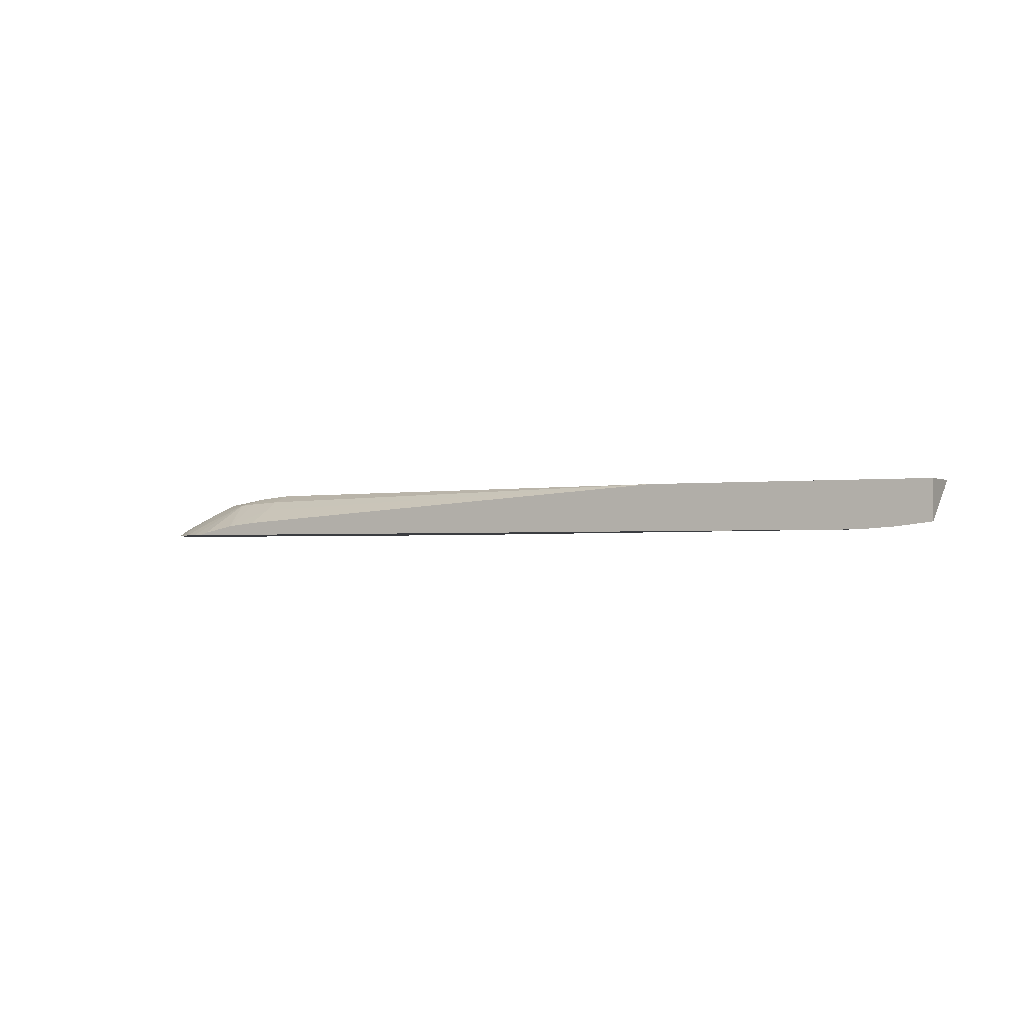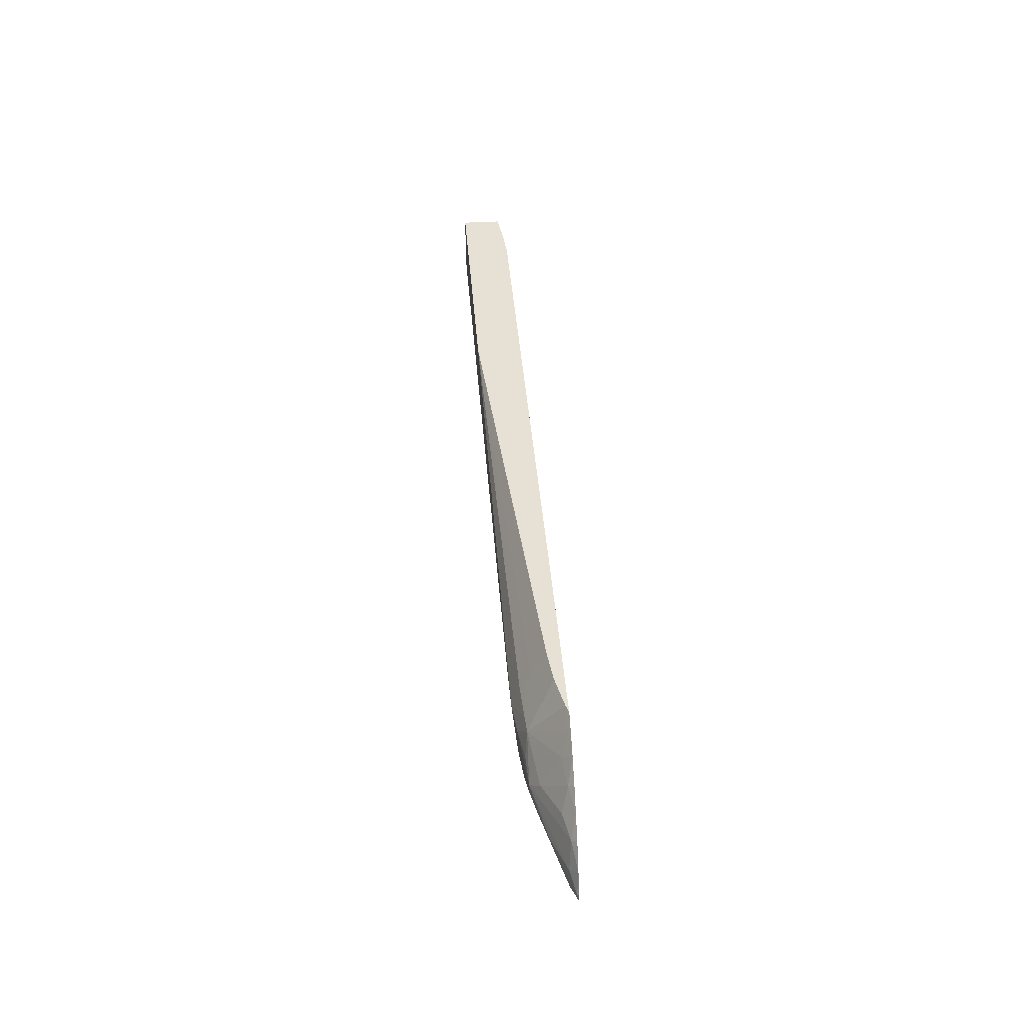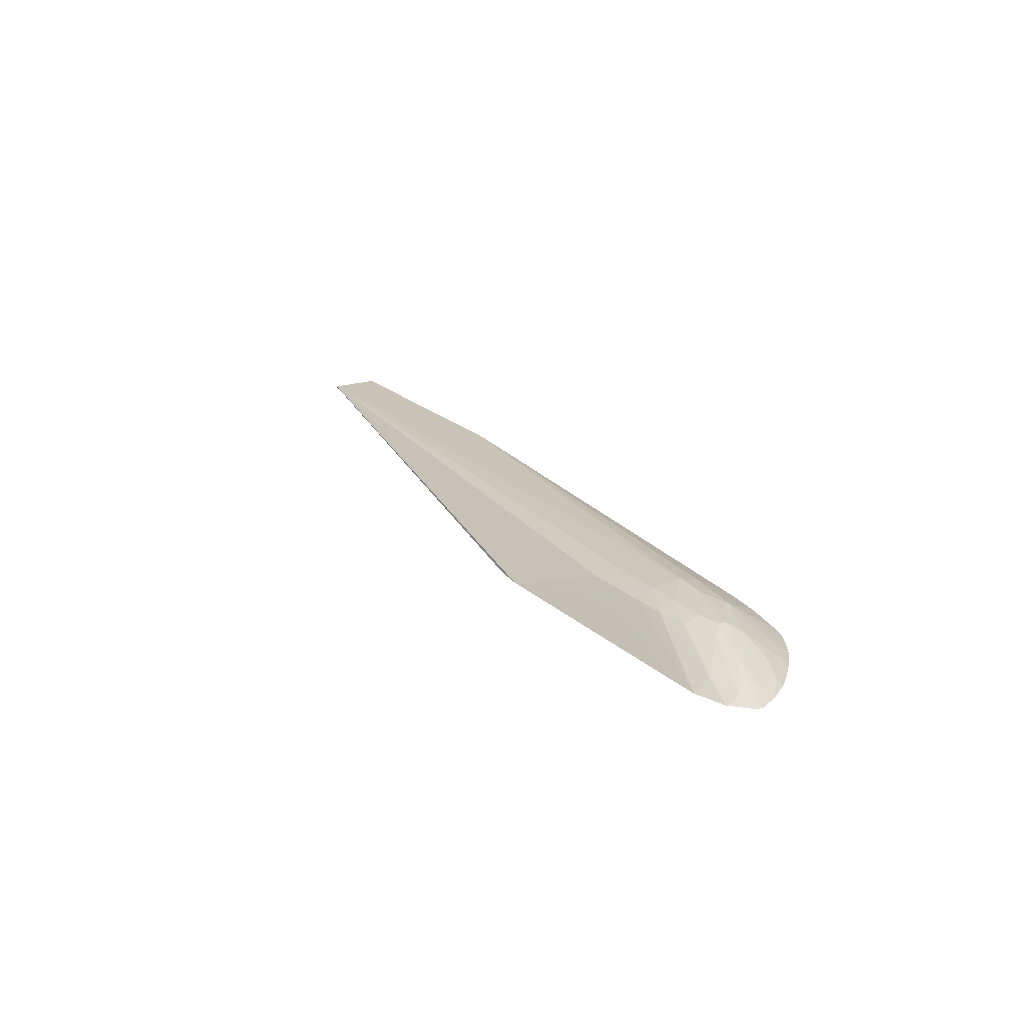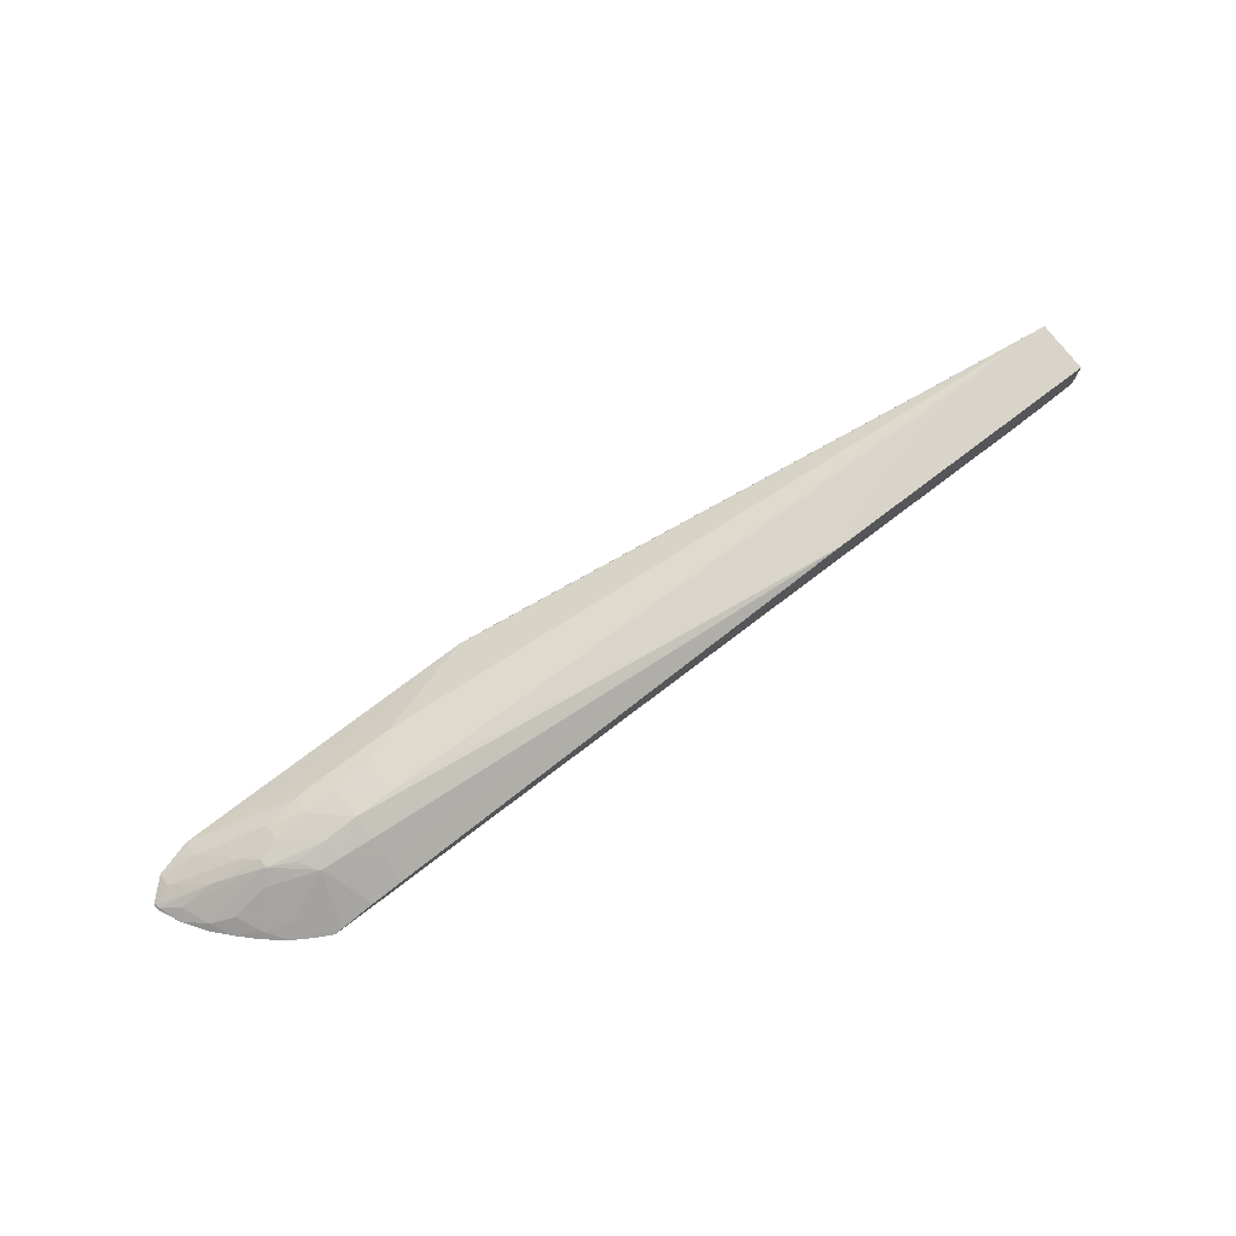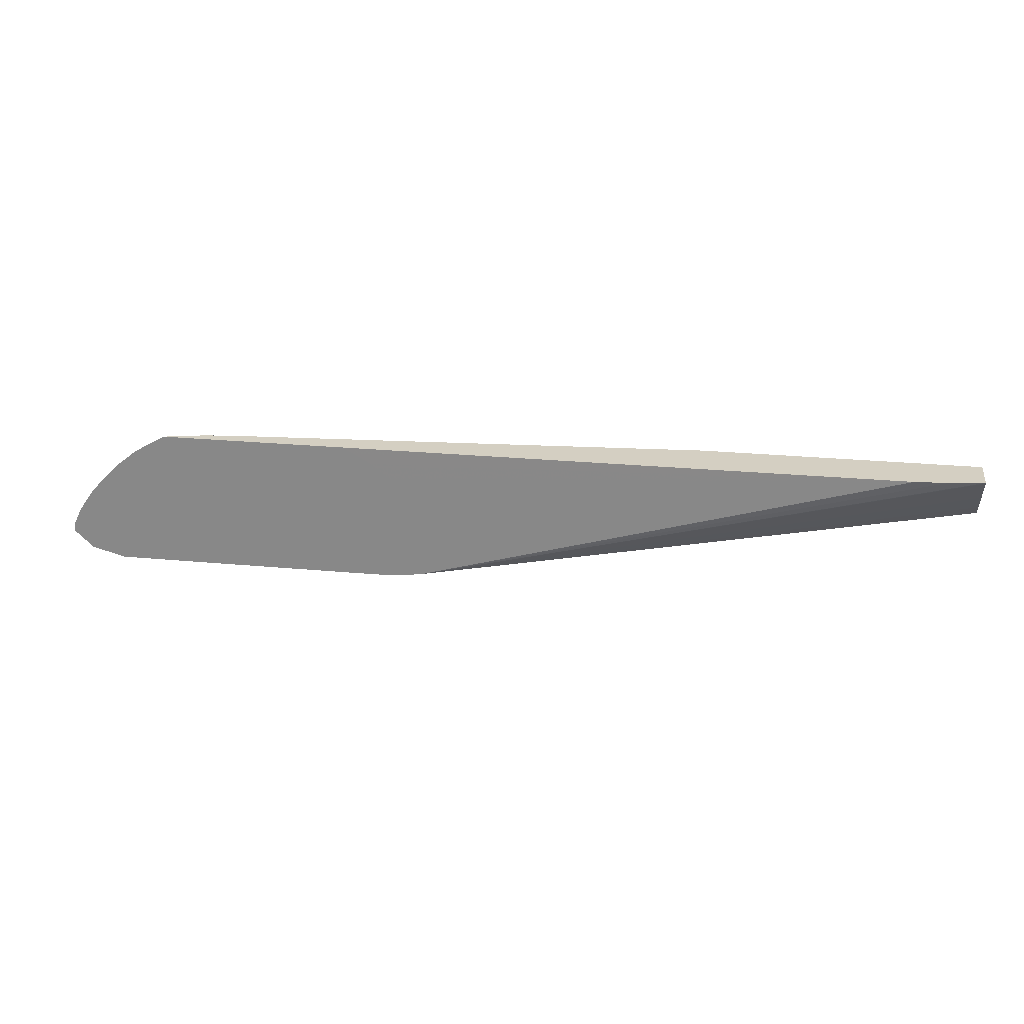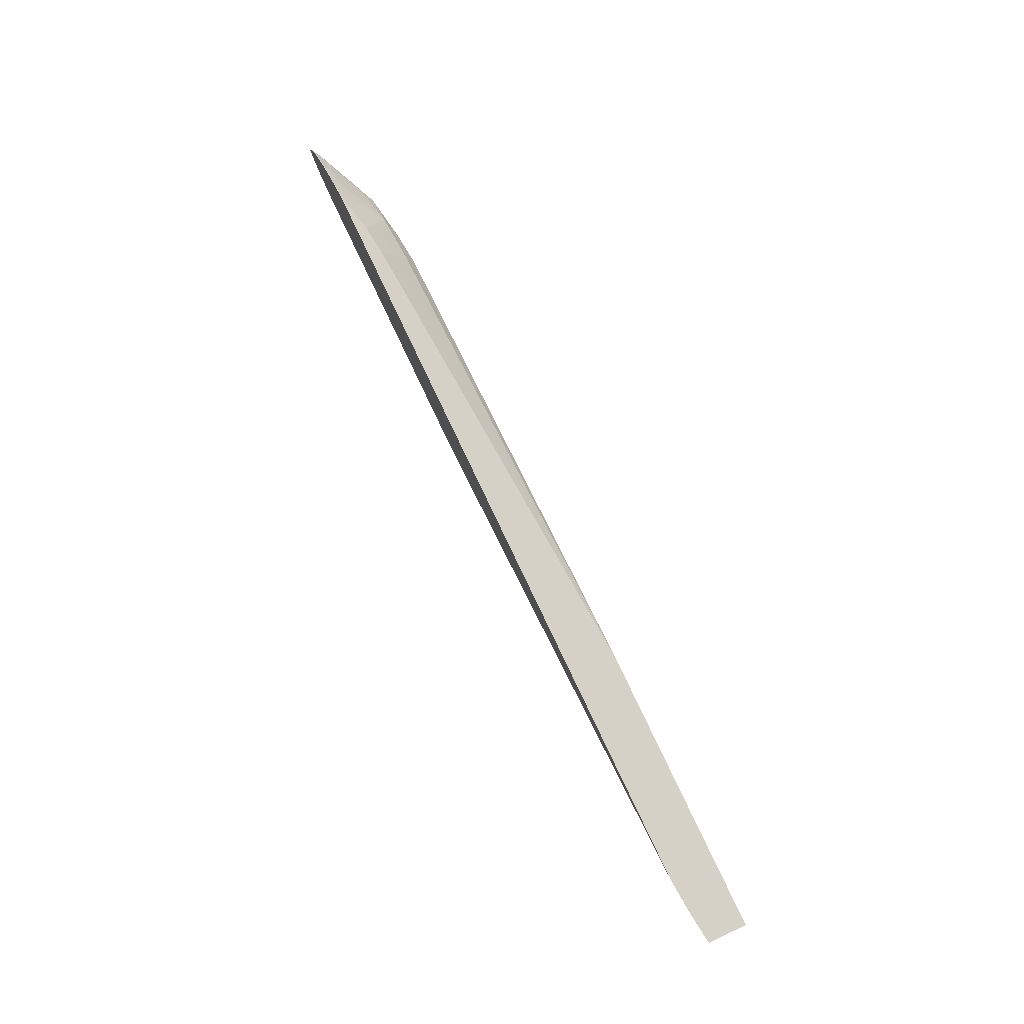
<metadata>
{"format":"obj","ext":"obj","renderer":"f3d","projection":"perspective","resolution":1024,"background":"white","views":[{"elev":-1.5,"azim":-151.6,"up":"+Z"},{"elev":39.3,"azim":85.9,"up":"+Y"},{"elev":19.8,"azim":58.7,"up":"+Z"},{"elev":74.8,"azim":142.7,"up":"+Z"},{"elev":25.7,"azim":-171.5,"up":"+Y"},{"elev":79.0,"azim":-115.4,"up":"+Y"}]}
</metadata>
<code>
v 0.06282 -0.01682 0.0337
v 0.06255 -0.01682 0.03378
v 0.06325 -0.01719 0.03378
v 0.06334 -0.0171 0.0337
v 0.05658 -0.01682 0.0337
v 0.06155 -0.01682 0.03399
v 0.06205 -0.01835 0.03483
v 0.06362 -0.01779 0.03399
v 0.06393 -0.01746 0.0337
v 0.05621 -0.01701 0.0337
v 0.03754 -0.01682 0.03372
v 0.06147 -0.01682 0.03401
v 0.06147 -0.01774 0.03455
v 0.06147 -0.01828 0.03486
v 0.06147 -0.01891 0.03507
v 0.06247 -0.01895 0.03491
v 0.06324 -0.01935 0.03485
v 0.06277 -0.01862 0.03471
v 0.06362 -0.01895 0.03457
v 0.06443 -0.01814 0.03386
v 0.06458 -0.01799 0.0337
v 0.05618 -0.01702 0.0337
v 0.05435 -0.01844 0.0337
v 0.05389 -0.01894 0.0337
v 0.05337 -0.0195 0.0337
v 0.05334 -0.01954 0.0337
v 0.05308 -0.02017 0.0337
v 0.05305 -0.02055 0.0337
v 0.05305 -0.02087 0.0337
v 0.05327 -0.02104 0.0337
v 0.05385 -0.02143 0.0337
v 0.05393 -0.02146 0.0337
v 0.03645 -0.01682 0.03379
v 0.05564 -0.01733 0.0337
v 0.05561 -0.01735 0.0337
v 0.05558 -0.01737 0.0337
v 0.05497 -0.01788 0.0337
v 0.05447 -0.01832 0.0337
v 0.06145 -0.01682 0.03401
v 0.06038 -0.01763 0.03461
v 0.06038 -0.01818 0.03492
v 0.06038 -0.01891 0.03517
v 0.06255 -0.01981 0.03493
v 0.06324 -0.01962 0.03485
v 0.06473 -0.02 0.03438
v 0.06584 -0.02007 0.03392
v 0.06549 -0.01921 0.03385
v 0.06477 -0.01888 0.03406
v 0.06512 -0.01852 0.0337
v 0.05494 -0.02159 0.0337
v 0.03536 -0.01852 0.03524
v 0.0353 -0.01851 0.03524
v 0.03525 -0.0185 0.03524
v 0.03525 -0.01816 0.03497
v 0.03525 -0.01762 0.03455
v 0.03525 -0.01684 0.03395
v 0.03525 -0.01682 0.03394
v 0.03536 -0.01682 0.03392
v 0.06044 -0.01682 0.03413
v 0.04445 -0.01682 0.03524
v 0.05929 -0.01891 0.03519
v 0.06038 -0.01995 0.03506
v 0.06147 -0.01994 0.03502
v 0.06255 -0.02035 0.03475
v 0.06362 -0.01999 0.03468
v 0.06582 -0.02084 0.03388
v 0.06639 -0.02061 0.03374
v 0.06639 -0.02048 0.03374
v 0.06614 -0.01982 0.0337
v 0.06563 -0.01908 0.0337
v 0.05603 -0.0216 0.0337
v 0.0582 -0.02106 0.03424
v 0.05929 -0.0205 0.03478
v 0.0582 -0.02049 0.03478
v 0.03645 -0.01859 0.03524
v 0.03525 -0.01682 0.03524
v 0.0441 -0.01699 0.03524
v 0.05929 -0.01995 0.03507
v 0.04406 -0.017 0.03524
v 0.04297 -0.01743 0.03524
v 0.04204 -0.01773 0.03524
v 0.04085 -0.01804 0.03524
v 0.0408 -0.01806 0.03524
v 0.03971 -0.0183 0.03524
v 0.03862 -0.01847 0.03524
v 0.03754 -0.01855 0.03524
v 0.06038 -0.0205 0.03478
v 0.06147 -0.02048 0.03478
v 0.06473 -0.02105 0.03406
v 0.06582 -0.02128 0.0337
v 0.06646 -0.02067 0.0337
v 0.06643 -0.02044 0.0337
v 0.05929 -0.0216 0.0337
v 0.05929 -0.02106 0.03424
v 0.06038 -0.02106 0.03424
v 0.06147 -0.02106 0.03423
v 0.06473 -0.02159 0.0337
v 0.06038 -0.0216 0.0337
v 0.06255 -0.0216 0.0337
v 0.06364 -0.0216 0.0337
f 1 2 3
f 1 3 4
f 1 4 9
f 1 9 21
f 1 21 49
f 1 49 70
f 1 70 69
f 1 69 92
f 1 92 91
f 1 91 90
f 1 90 97
f 1 97 100
f 1 100 99
f 1 99 98
f 1 98 93
f 1 93 71
f 1 71 50
f 1 50 32
f 1 32 31
f 1 31 30
f 1 30 29
f 1 29 28
f 1 28 27
f 1 27 26
f 1 26 25
f 1 25 24
f 1 24 23
f 1 23 38
f 1 38 37
f 1 37 36
f 1 36 35
f 1 35 34
f 1 34 22
f 1 22 10
f 1 10 5
f 1 5 11
f 1 11 33
f 1 33 58
f 1 58 57
f 1 57 76
f 1 76 60
f 1 60 59
f 1 59 39
f 1 39 12
f 1 12 6
f 1 6 2
f 2 6 7
f 2 7 3
f 3 7 8
f 3 8 9
f 3 9 4
f 5 10 11
f 6 12 7
f 7 12 13
f 7 13 14
f 7 14 15
f 7 15 16
f 7 16 17
f 7 17 18
f 7 18 8
f 8 19 20
f 8 20 9
f 8 18 19
f 9 20 21
f 10 22 11
f 11 23 24
f 11 24 25
f 11 25 26
f 11 26 27
f 11 27 28
f 11 28 29
f 11 29 30
f 11 30 31
f 11 31 32
f 11 32 33
f 11 22 34
f 11 34 35
f 11 35 36
f 11 36 37
f 11 37 38
f 11 38 23
f 12 39 13
f 13 39 40
f 13 40 14
f 14 40 41
f 14 41 42
f 14 42 15
f 15 43 44
f 15 44 17
f 15 17 16
f 15 42 43
f 17 44 45
f 17 45 46
f 17 46 47
f 17 47 48
f 17 48 19
f 17 19 18
f 19 48 20
f 20 48 49
f 20 49 21
f 32 50 51
f 32 51 52
f 32 52 53
f 32 53 54
f 32 54 55
f 32 55 56
f 32 56 57
f 32 57 58
f 32 58 33
f 39 59 40
f 40 59 60
f 40 60 41
f 41 60 42
f 42 60 61
f 42 61 62
f 42 62 63
f 42 63 43
f 43 64 65
f 43 65 44
f 43 63 64
f 44 65 45
f 45 66 67
f 45 67 68
f 45 68 46
f 45 65 66
f 46 68 69
f 46 69 47
f 47 69 70
f 47 70 49
f 47 49 48
f 50 71 72
f 50 72 73
f 50 73 74
f 50 74 75
f 50 75 51
f 51 75 86
f 51 86 85
f 51 85 84
f 51 84 83
f 51 83 82
f 51 82 81
f 51 81 80
f 51 80 79
f 51 79 77
f 51 77 60
f 51 60 76
f 51 76 53
f 51 53 52
f 53 76 57
f 53 57 56
f 53 56 55
f 53 55 54
f 60 77 61
f 61 78 62
f 61 77 79
f 61 79 80
f 61 80 81
f 61 81 82
f 61 82 83
f 61 83 84
f 61 84 85
f 61 85 86
f 61 86 75
f 61 75 78
f 62 78 87
f 62 87 88
f 62 88 63
f 63 88 64
f 64 88 89
f 64 89 65
f 65 89 66
f 66 90 91
f 66 91 67
f 66 89 90
f 67 91 68
f 68 91 92
f 68 92 69
f 71 93 94
f 71 94 72
f 72 94 73
f 73 78 74
f 73 94 95
f 73 95 87
f 73 87 78
f 74 78 75
f 87 95 96
f 87 96 97
f 87 97 88
f 88 97 89
f 89 97 90
f 93 98 95
f 93 95 94
f 95 98 99
f 95 99 100
f 95 100 96
f 96 100 97

</code>
